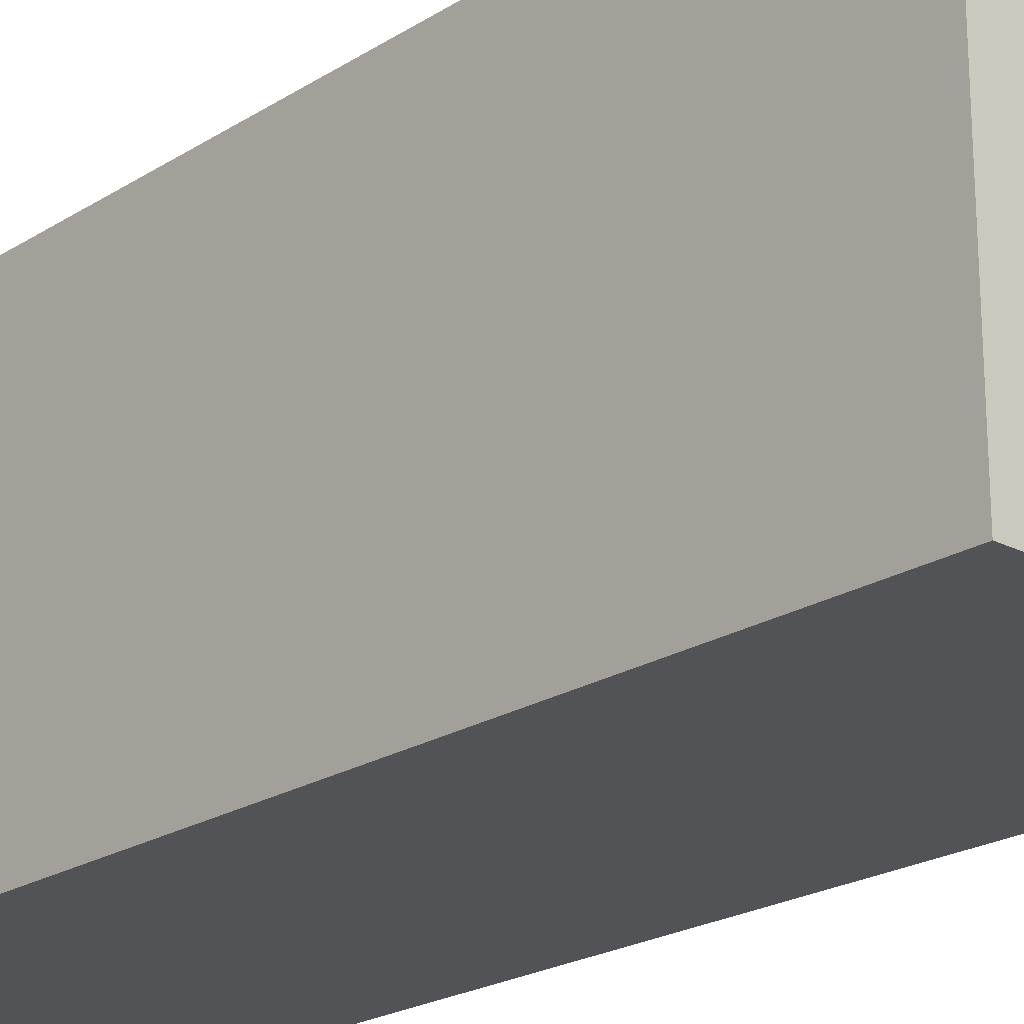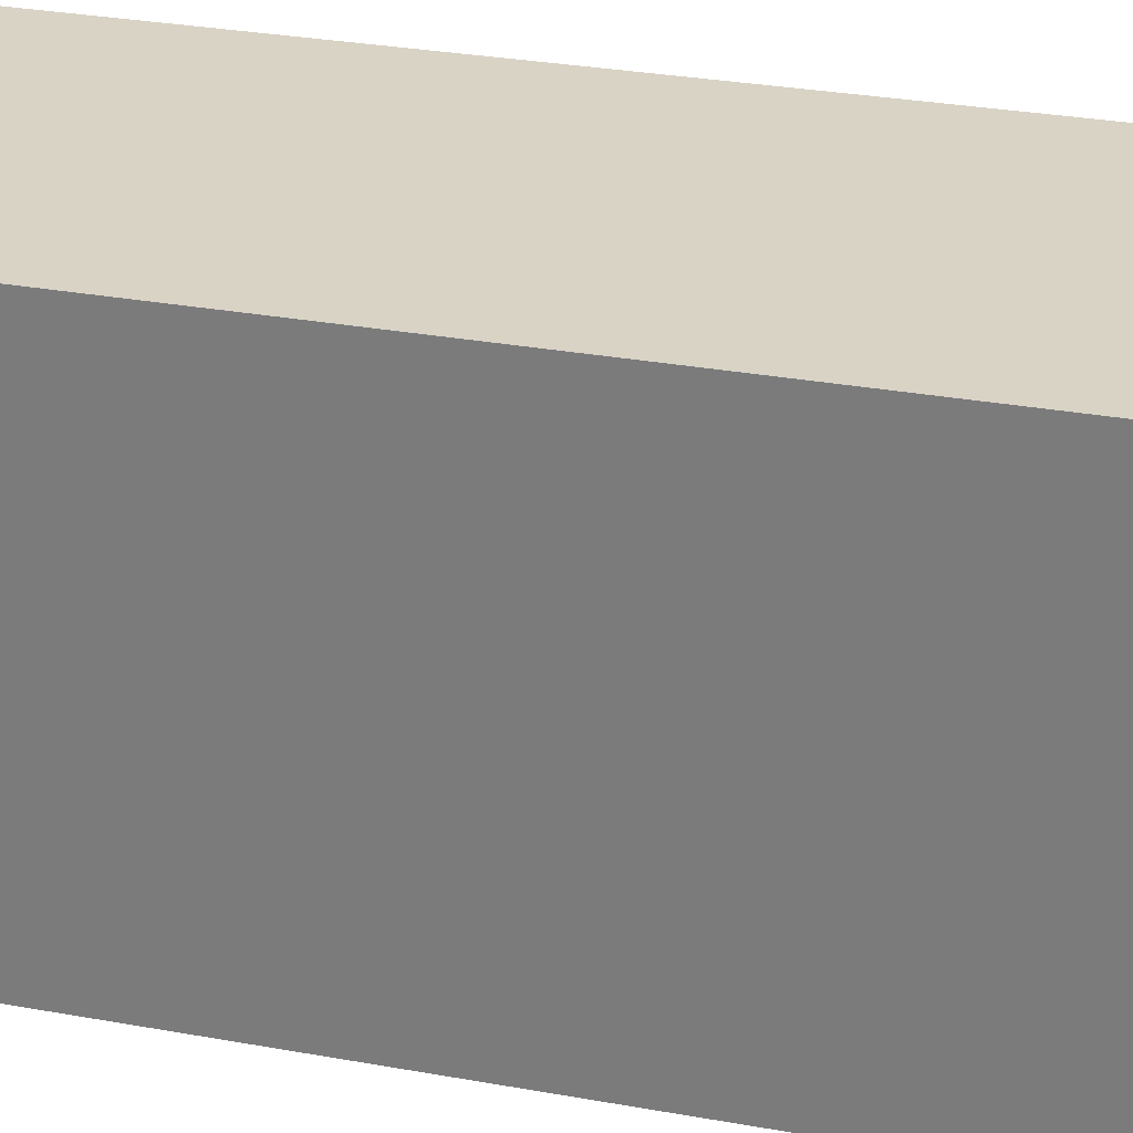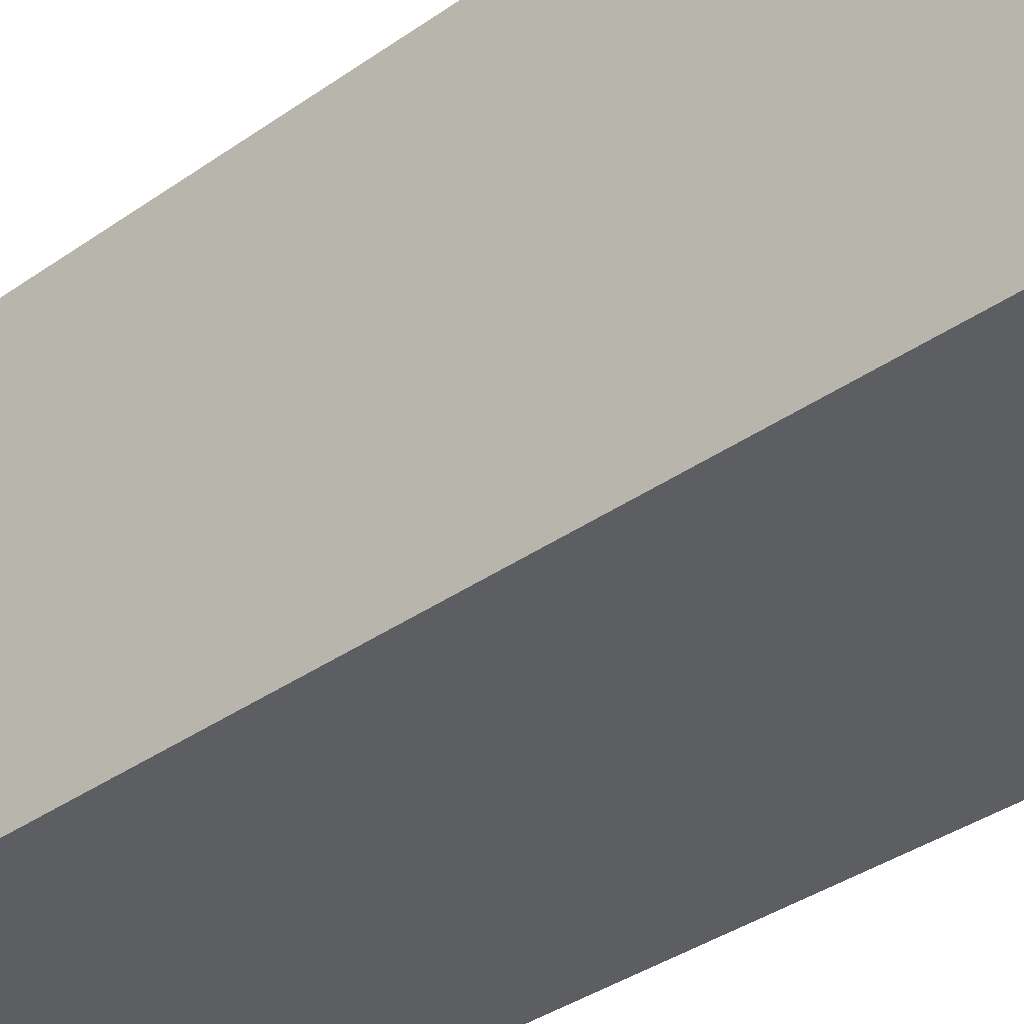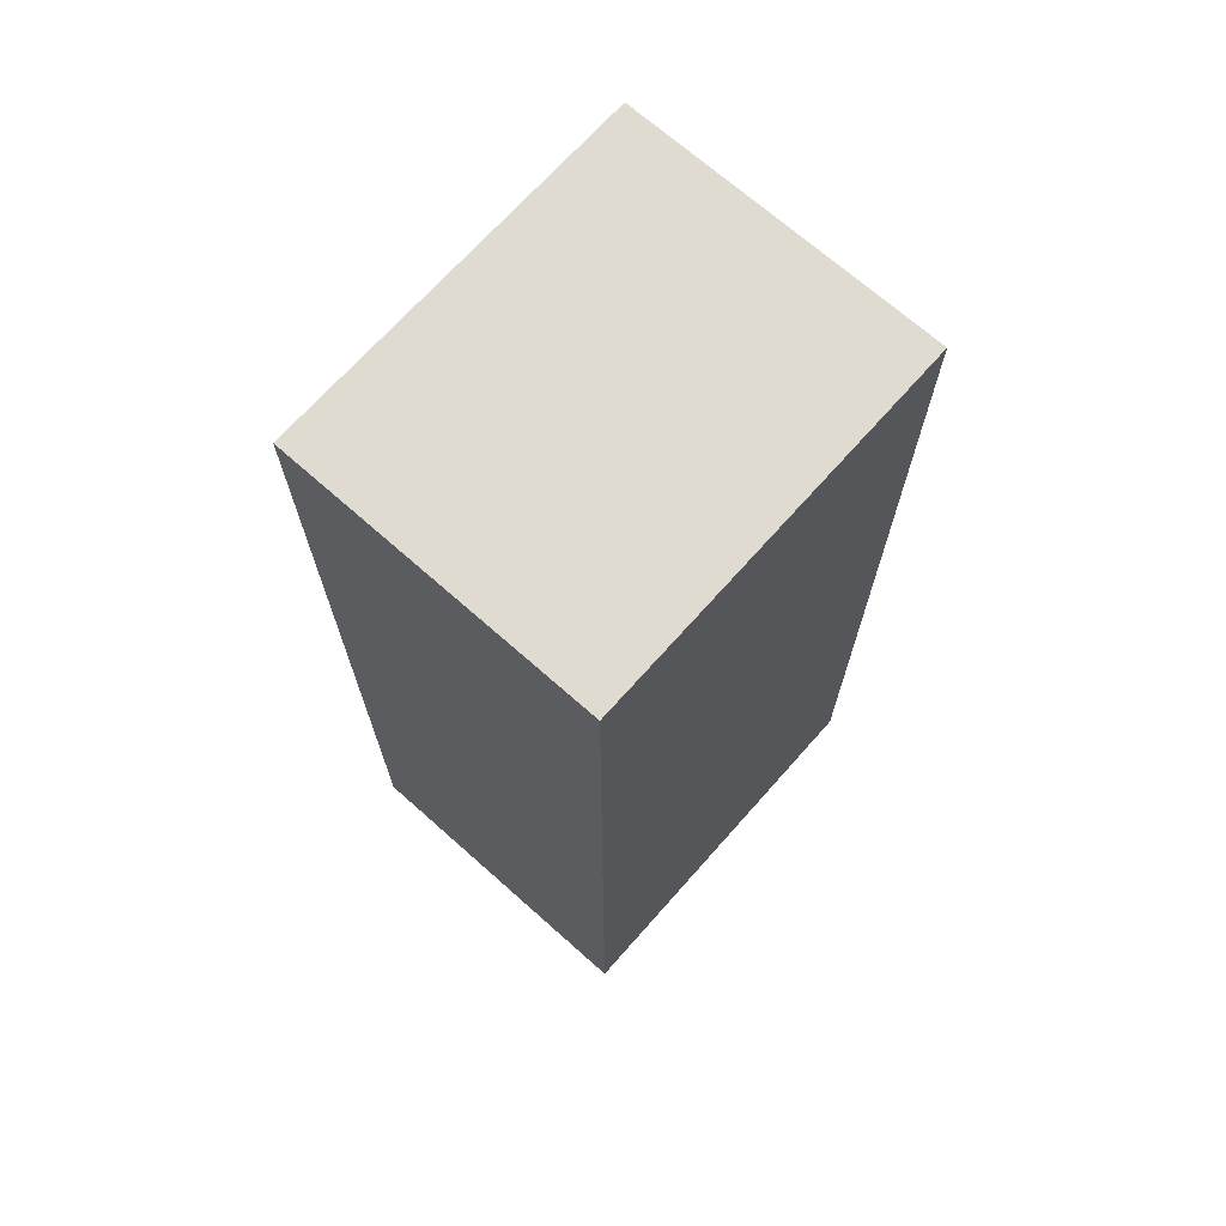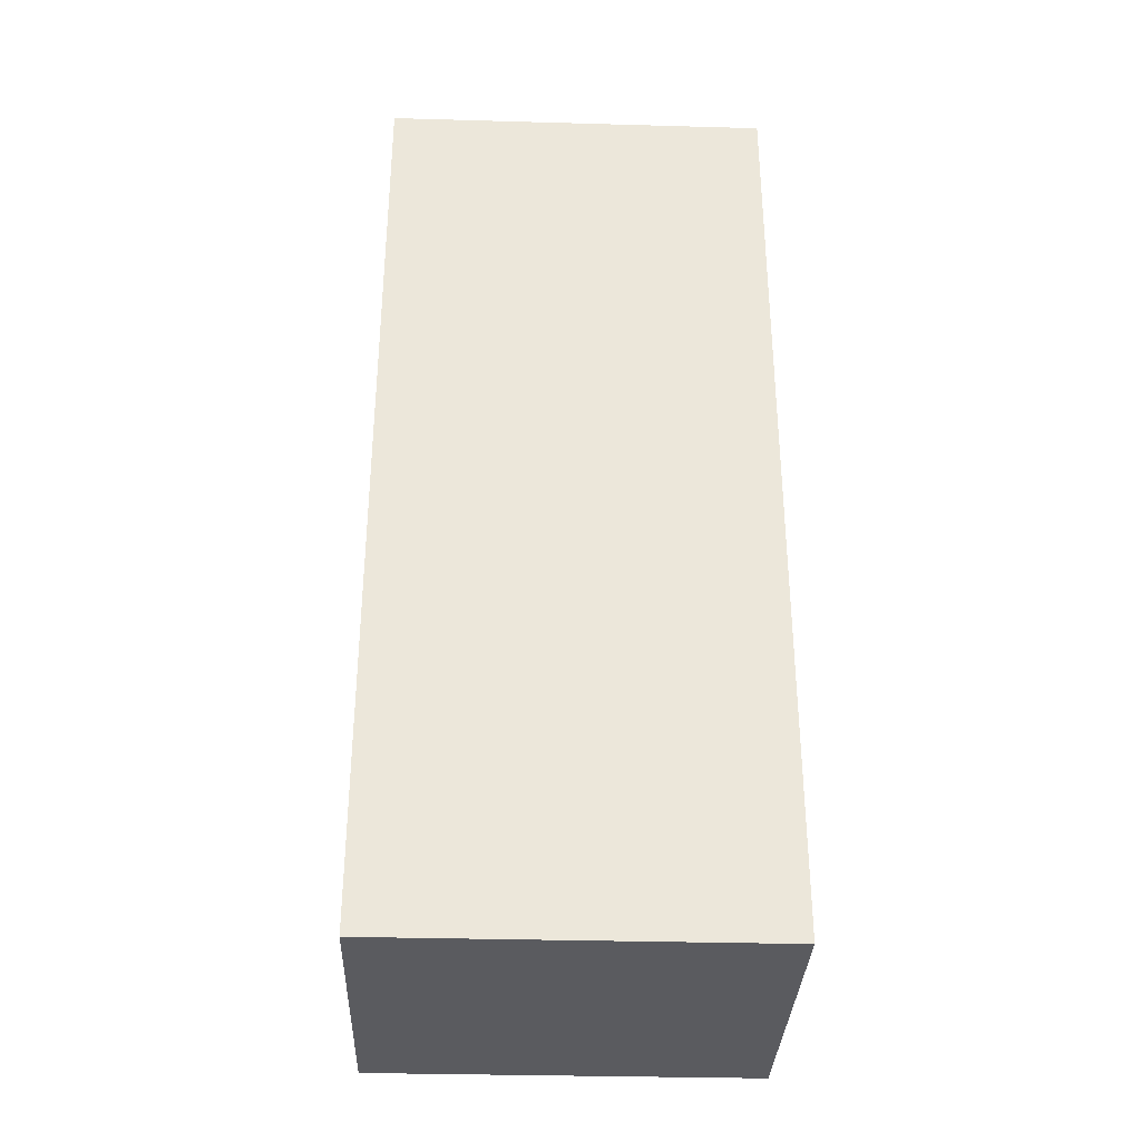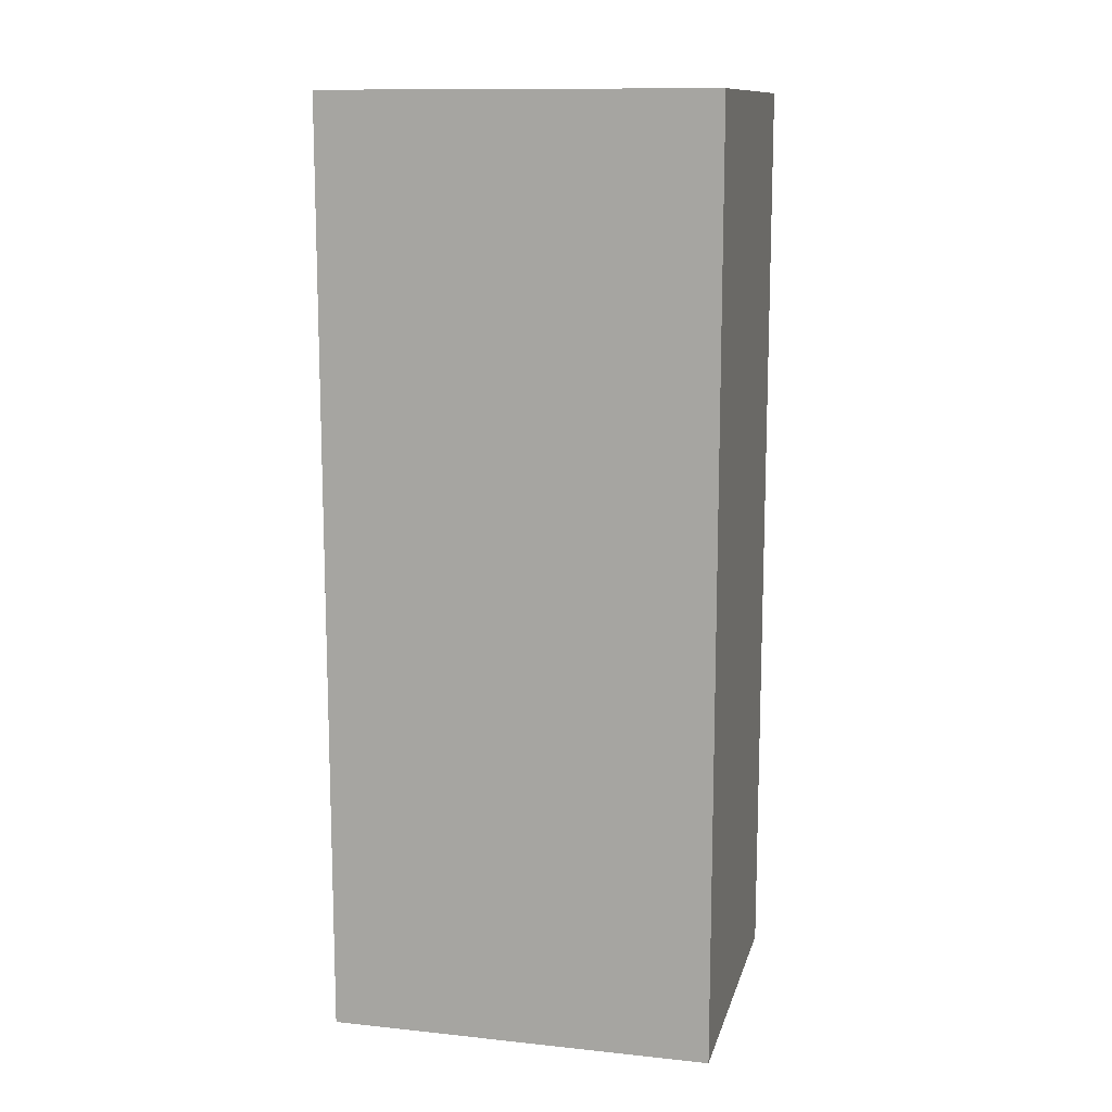
<metadata>
{"format":"obj","ext":"obj","renderer":"f3d","projection":"perspective","resolution":1024,"background":"white","views":[{"elev":-21.8,"azim":137.8,"up":"+Z"},{"elev":28.3,"azim":105.6,"up":"+Z"},{"elev":-37.3,"azim":132.0,"up":"+Z"},{"elev":69.9,"azim":-138.4,"up":"+Y"},{"elev":-33.5,"azim":87.8,"up":"+Y"},{"elev":12.3,"azim":-76.2,"up":"+Y"}]}
</metadata>
<code>
g Bullet_L
v 0.01862 -0.05443 0.02258
v 0.01862 0.05443 -0.02258
v 0.01862 -0.05443 -0.02258
v 0.01862 0.05443 0.02258
v -0.01862 -0.05443 0.02258
v -0.01862 0.05443 -0.02258
v -0.01862 0.05443 0.02258
v -0.01862 -0.05443 -0.02258
v -0.01862 -0.05443 -0.02258
v 0.01862 0.05443 -0.02258
v -0.01862 0.05443 -0.02258
v 0.01862 -0.05443 -0.02258
v -0.01862 -0.05443 0.02258
v 0.01862 -0.05443 -0.02258
v -0.01862 -0.05443 -0.02258
v 0.01862 -0.05443 0.02258
v -0.01862 0.05443 0.02258
v 0.01862 -0.05443 0.02258
v -0.01862 -0.05443 0.02258
v 0.01862 0.05443 0.02258
v -0.01862 0.05443 -0.02258
v 0.01862 0.05443 0.02258
v -0.01862 0.05443 0.02258
v 0.01862 0.05443 -0.02258
f -22 -23 -24
f -21 -24 -23
f -18 -19 -20
f -17 -20 -19
f -14 -15 -16
f -13 -16 -15
f -10 -11 -12
f -9 -12 -11
f -6 -7 -8
f -5 -8 -7
f -2 -3 -4
f -1 -4 -3

</code>
